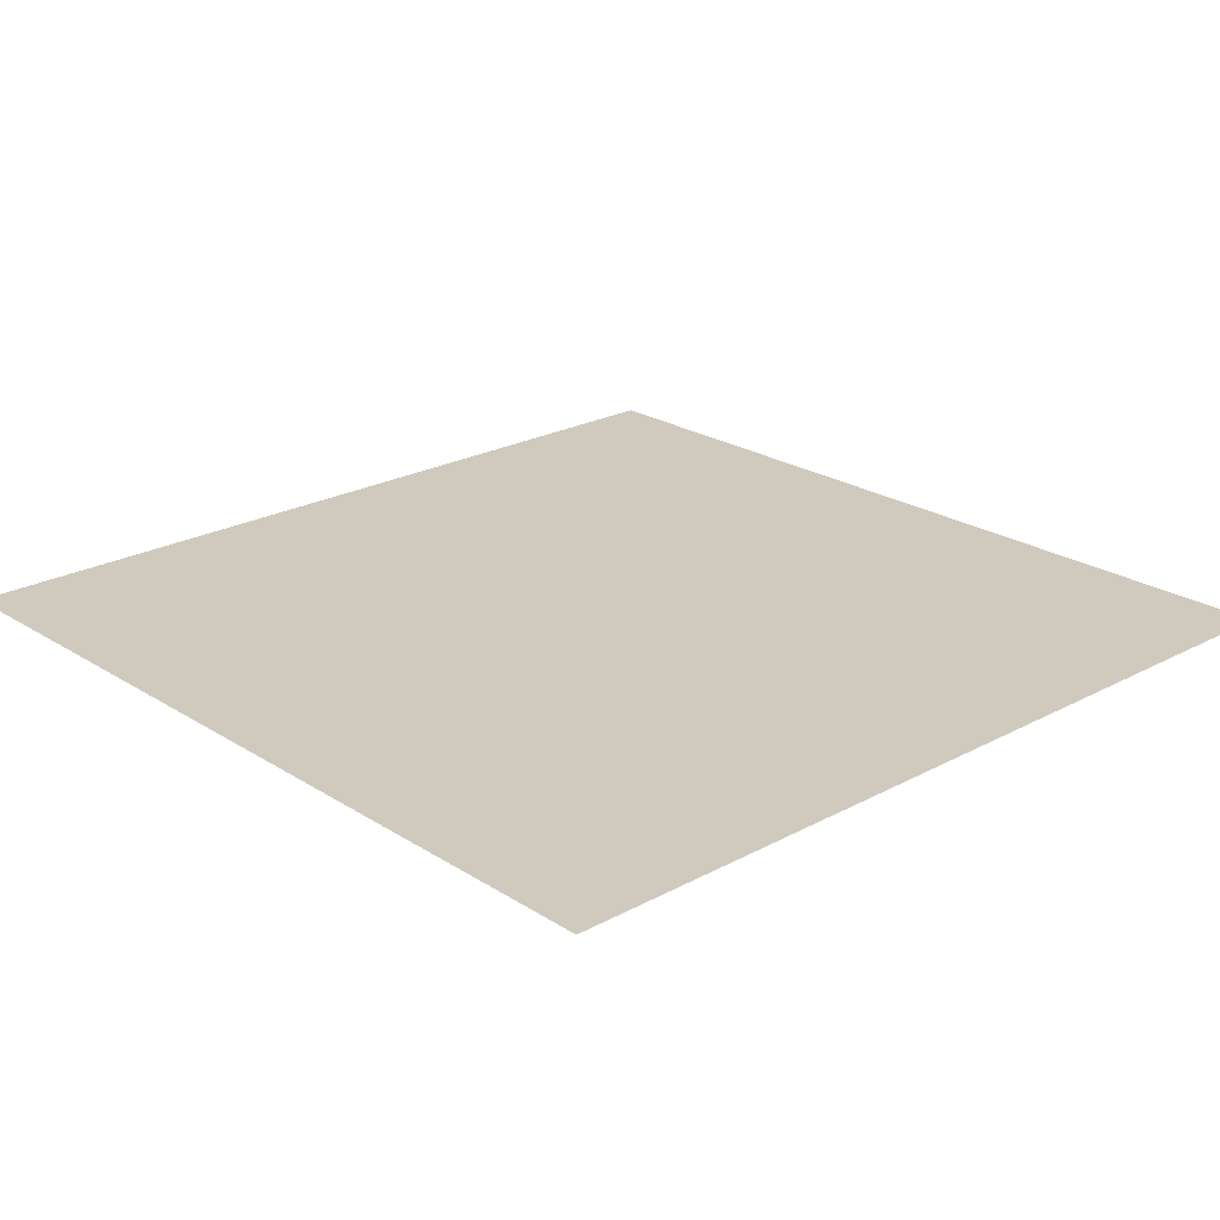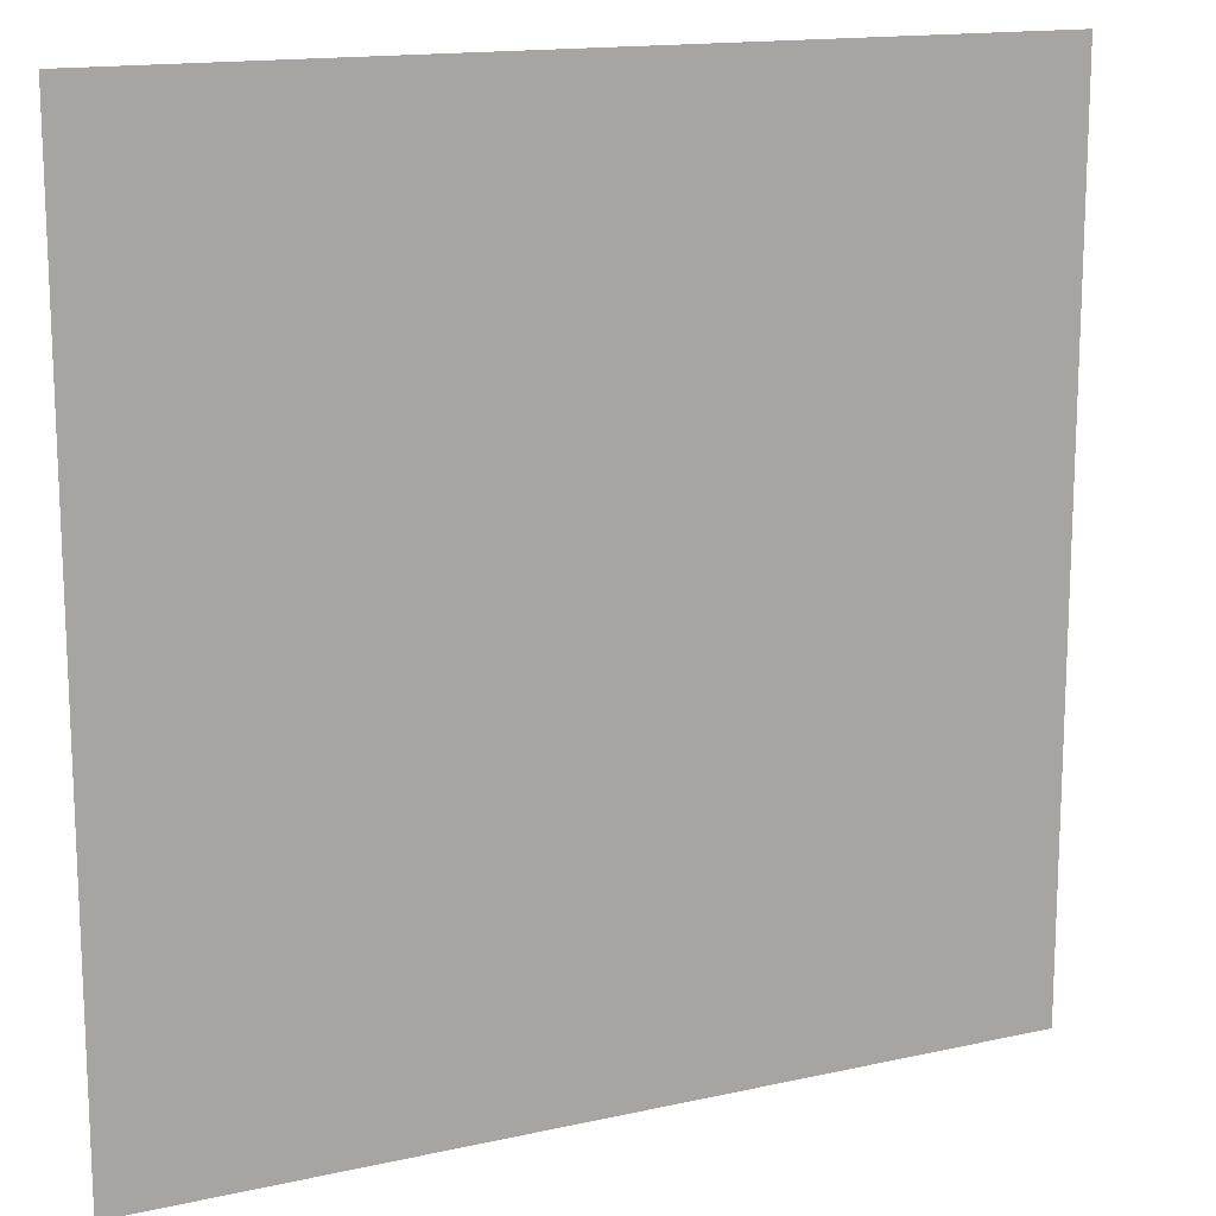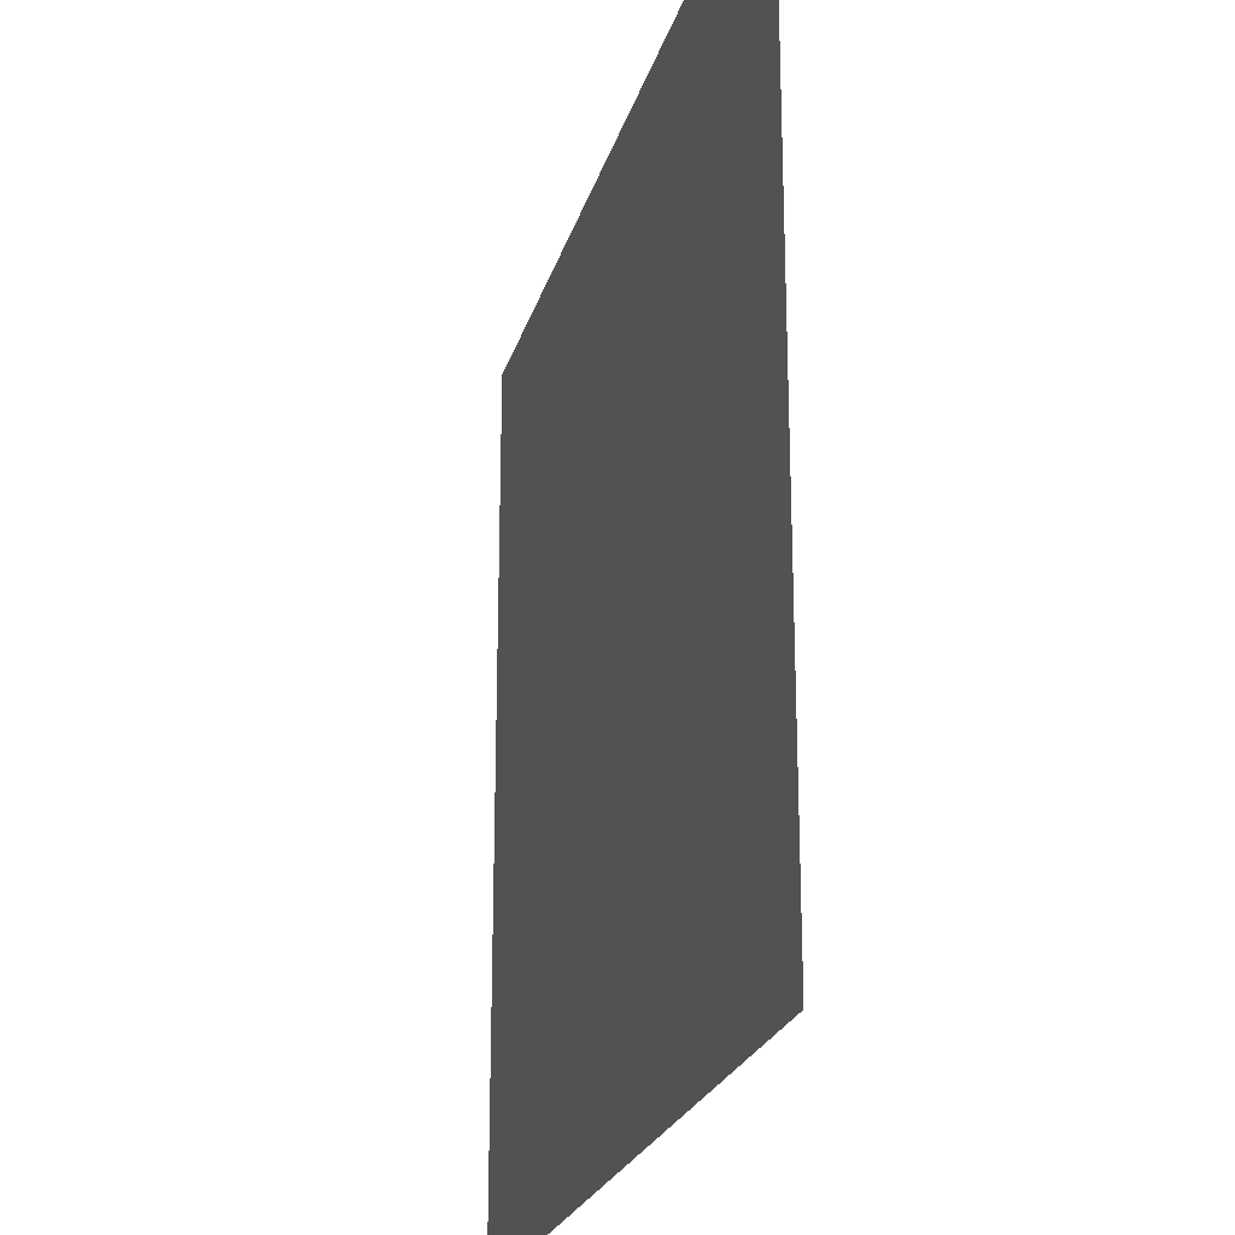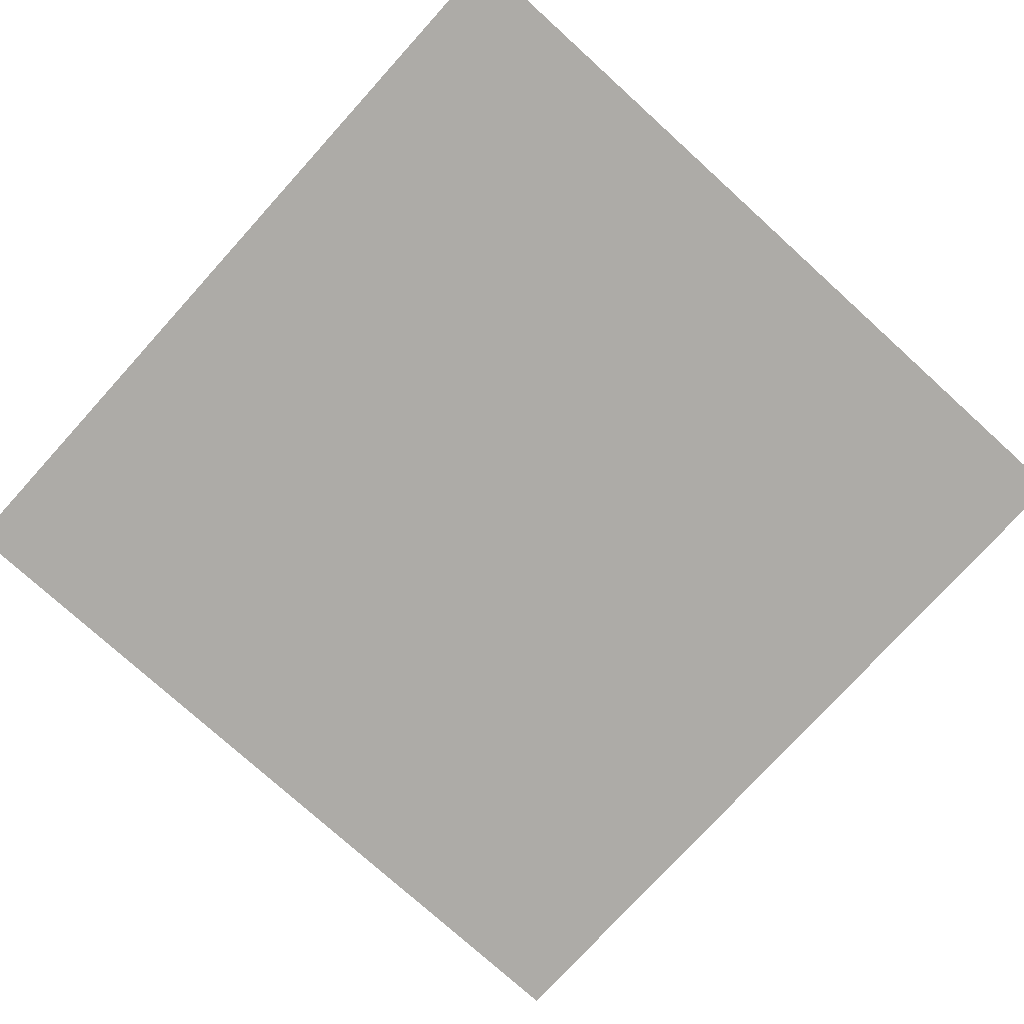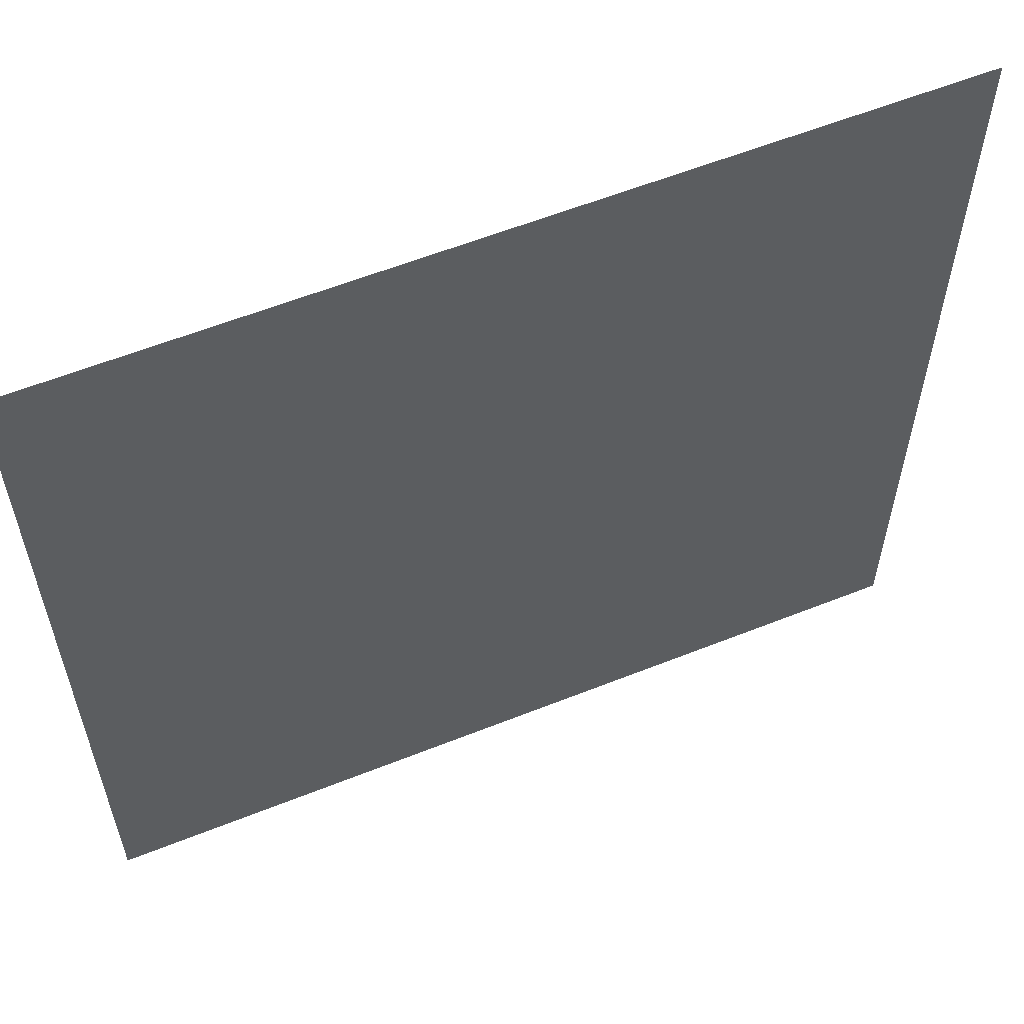
<metadata>
{"format":"obj","ext":"obj","renderer":"f3d","projection":"perspective","resolution":1024,"background":"white","views":[{"elev":22.9,"azim":137.3,"up":"+Y"},{"elev":15.0,"azim":154.4,"up":"+Z"},{"elev":-23.4,"azim":-104.7,"up":"+Z"},{"elev":-76.4,"azim":-132.2,"up":"+Y"},{"elev":59.1,"azim":-22.3,"up":"+Z"}]}
</metadata>
<code>
g Board
v -6.334 2.587e-07 -6.334
v 6.334 2.587e-07 -6.334
v -6.334 -4.646e-08 6.334
v 6.334 -4.646e-08 6.334
g Board_0
f 3 2 1
f 3 4 2

</code>
